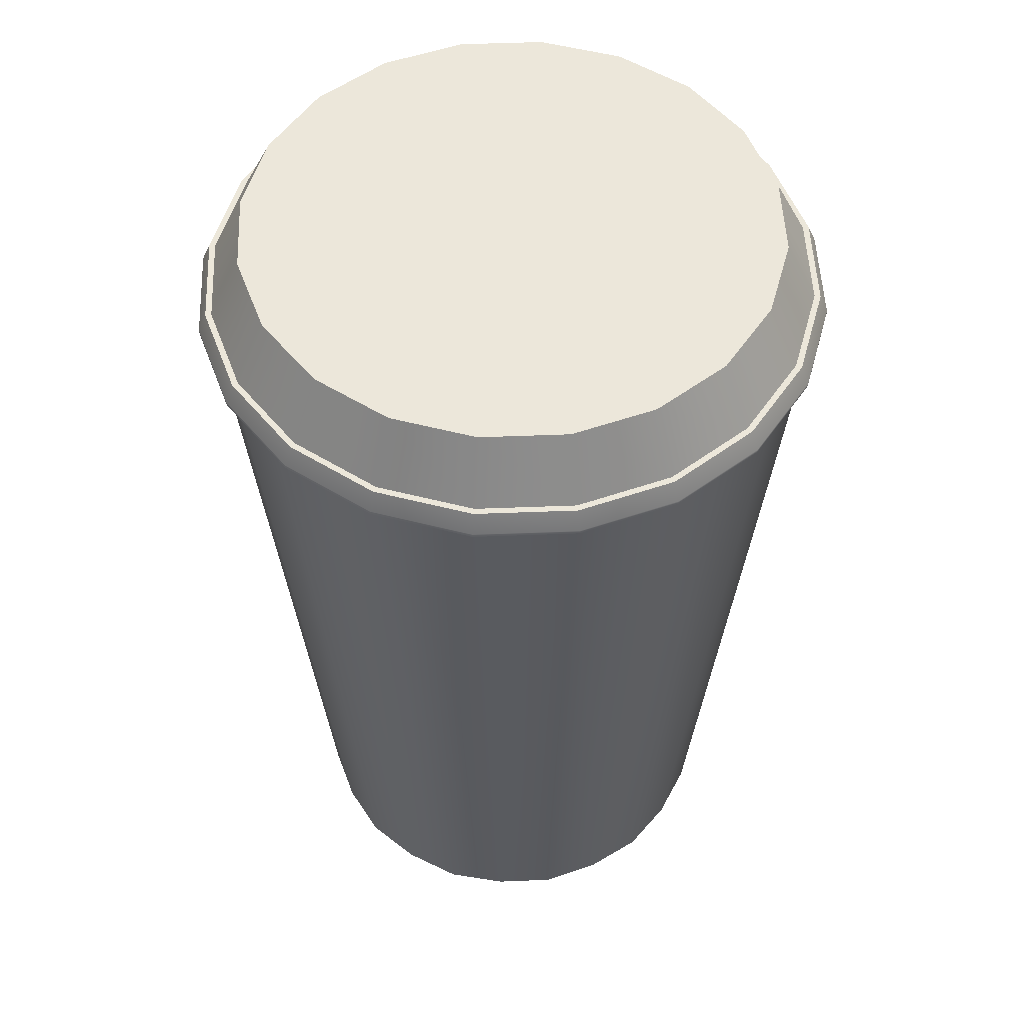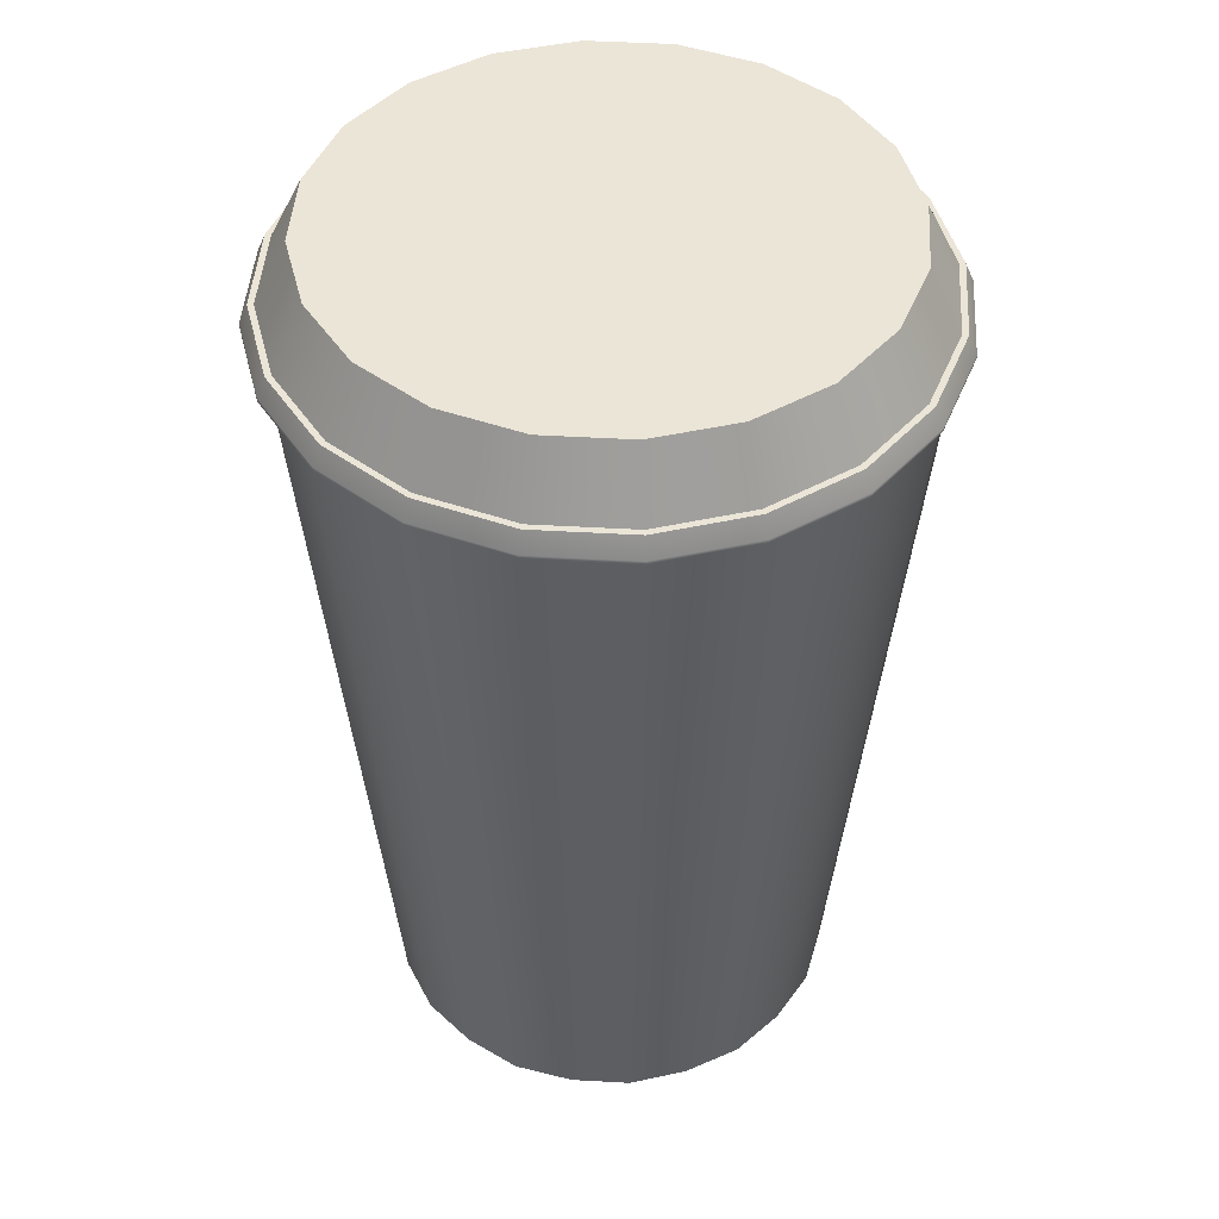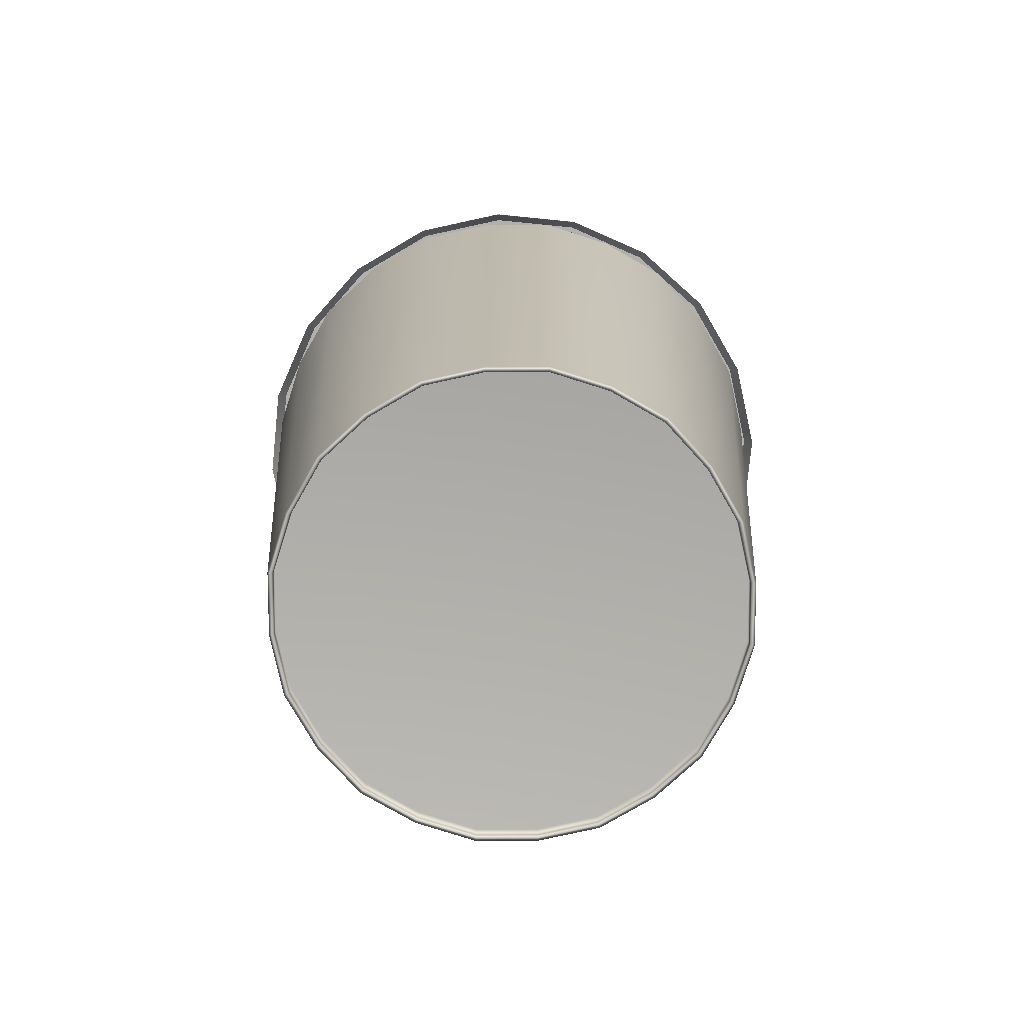
<metadata>
{"format":"obj","ext":"obj","renderer":"f3d","projection":"perspective","resolution":1024,"background":"white","views":[{"elev":52.8,"azim":78.6,"up":"+Z"},{"elev":46.0,"azim":-5.2,"up":"+Z"},{"elev":-78.7,"azim":21.3,"up":"+Z"}]}
</metadata>
<code>
g default
v 2.598 1.5 0
v 1.5 2.598 0
v 0 3 0
v -1.5 2.598 0
v -2.598 1.5 0
v -3 0 0
v -2.598 -1.5 0
v -1.5 -2.598 0
v 0 -3 0
v 1.5 -2.598 0
v 2.598 -1.5 0
v 3 0 0
v 3.431 1.981 11
v 1.981 3.431 11
v 0 3.962 11
v -1.981 3.431 11
v -3.431 1.981 11
v -3.962 0 11
v -3.431 -1.981 11
v -1.981 -3.431 11
v 0 -3.962 11
v 1.981 -3.431 11
v 3.431 -1.981 11
v 3.962 0 11
v 2.56 1.478 0
v 1.478 2.56 0
v 0 2.956 0
v -1.478 2.56 0
v -2.56 1.478 0
v -2.956 0 0
v -2.56 -1.478 0
v -1.478 -2.56 0
v 0 -2.956 0
v 1.478 -2.56 0
v 2.56 -1.478 0
v 2.956 0 0
v 2.542 1.467 0.02846
v 1.467 2.542 0.02847
v 0 2.935 0.02847
v -1.467 2.542 0.02847
v -2.542 1.467 0.02846
v -2.935 0 0.02846
v -2.542 -1.467 0.02846
v -1.467 -2.542 0.02847
v 0 -2.935 0.02847
v 1.467 -2.542 0.02847
v 2.542 -1.467 0.02846
v 2.935 0 0.02846
v 2.542 1.467 0.2347
v 1.467 2.542 0.2347
v 0 0 0.2347
v 0 2.935 0.2347
v -1.467 2.542 0.2347
v -2.542 1.467 0.2347
v -2.935 0 0.2347
v -2.542 -1.467 0.2347
v -1.467 -2.542 0.2347
v 0 -2.935 0.2347
v 1.467 -2.542 0.2347
v 2.542 -1.467 0.2347
v 2.935 0 0.2347
v 3.381 1.952 11
v 1.952 3.381 11
v 0 3.904 11
v -1.952 3.381 11
v -3.381 1.952 11
v -3.904 0 11
v -3.381 -1.952 11
v -1.952 -3.381 11
v 0 -3.904 11
v 1.952 -3.381 11
v 3.381 -1.952 11
v 3.904 0 11
v 3.357 1.938 10.87
v 1.938 3.357 10.87
v 0 3.876 10.87
v -1.938 3.357 10.87
v -3.357 1.938 10.87
v -3.876 0 10.87
v -3.357 -1.938 10.87
v -1.938 -3.357 10.87
v 0 -3.876 10.87
v 1.938 -3.357 10.87
v 3.357 -1.938 10.87
v 3.876 0 10.87
v 2.54 1.466 0.4105
v 1.466 2.54 0.4105
v 0 0 0.4105
v 0 2.933 0.4105
v -1.466 2.54 0.4105
v -2.54 1.466 0.4105
v -2.933 0 0.4105
v -2.54 -1.466 0.4105
v -1.466 -2.54 0.4105
v 0 -2.933 0.4105
v 1.466 -2.54 0.4105
v 2.54 -1.466 0.4105
v 2.933 0 0.4105
v -0.7544 -2.815 0.4105
v -0.997 -3.721 10.87
v -1.004 -3.748 11
v -1.019 -3.804 11
v -0.7717 -2.88 0
v -0.7604 -2.838 0
v -0.7549 -2.817 0.02847
v -0.7549 -2.817 0.2347
v 0.7544 -2.815 0.4105
v 0.997 -3.721 10.87
v 1.004 -3.748 11
v 1.019 -3.804 11
v 0.7717 -2.88 0
v 0.7604 -2.838 0
v 0.7549 -2.817 0.02847
v 0.7549 -2.817 0.2347
v 2.061 -2.061 0.4105
v 2.724 -2.724 10.87
v 2.744 -2.744 11
v 2.784 -2.784 11
v 2.108 -2.108 0
v 2.077 -2.077 0
v 2.062 -2.062 0.02847
v 2.062 -2.062 0.2347
v 2.815 -0.7544 0.4105
v 3.721 -0.997 10.87
v 3.748 -1.004 11
v 3.804 -1.019 11
v 2.88 -0.7717 0
v 2.838 -0.7604 0
v 2.817 -0.7549 0.02846
v 2.817 -0.7549 0.2347
v 2.815 0.7544 0.4105
v 3.721 0.997 10.87
v 3.748 1.004 11
v 3.804 1.019 11
v 2.88 0.7717 0
v 2.838 0.7604 0
v 2.817 0.7549 0.02846
v 2.817 0.7549 0.2347
v 2.061 2.061 0.4105
v 2.724 2.724 10.87
v 2.744 2.744 11
v 2.784 2.784 11
v 2.108 2.108 0
v 2.077 2.077 0
v 2.062 2.062 0.02847
v 2.062 2.062 0.2347
v 0.7544 2.815 0.4105
v 0.997 3.721 10.87
v 1.004 3.748 11
v 1.019 3.804 11
v 0.7717 2.88 0
v 0.7604 2.838 0
v 0.7549 2.817 0.02847
v 0.7549 2.817 0.2347
v -0.7544 2.815 0.4105
v -0.997 3.721 10.87
v -1.004 3.748 11
v -1.019 3.804 11
v -0.7717 2.88 0
v -0.7604 2.838 0
v -0.7549 2.817 0.02847
v -0.7549 2.817 0.2347
v -2.061 2.061 0.4105
v -2.727 2.726 10.87
v -2.744 2.744 11
v -2.784 2.784 11
v -2.108 2.108 0
v -2.077 2.077 0
v -2.062 2.062 0.02847
v -2.062 2.062 0.2347
v -2.815 0.7544 0.4105
v -3.721 0.997 10.87
v -3.748 1.004 11
v -3.804 1.019 11
v -2.88 0.7717 0
v -2.838 0.7604 0
v -2.817 0.7549 0.02846
v -2.817 0.7549 0.2347
v -2.815 -0.7544 0.4105
v -3.721 -0.997 10.87
v -3.748 -1.004 11
v -3.804 -1.019 11
v -2.88 -0.7717 0
v -2.838 -0.7604 0
v -2.817 -0.7549 0.02846
v -2.817 -0.7549 0.2347
v -2.061 -2.061 0.4105
v -2.724 -2.724 10.87
v -2.744 -2.744 11
v -2.784 -2.784 11
v -2.108 -2.108 0
v -2.077 -2.077 0
v -2.062 -2.062 0.02847
v -2.062 -2.062 0.2347
v 3.329 1.082 12
v 2.832 2.057 12
v 2.057 2.832 12
v 1.082 3.329 12
v 0 3.5 12
v -1.082 3.329 12
v -2.057 2.832 12
v -2.832 2.057 12
v -3.329 1.082 12
v -3.5 0 12
v -3.329 -1.082 12
v -2.832 -2.057 12
v -2.057 -2.832 12
v -1.082 -3.329 12
v 0 -3.5 12
v 1.082 -3.329 12
v 2.057 -2.832 12
v 2.832 -2.057 12
v 3.329 -1.082 12
v 3.5 0 12
v 3.329 1.082 12.05
v 2.832 2.057 12.05
v 2.057 2.832 12.05
v 1.082 3.329 12.05
v 0 3.5 12.05
v -1.082 3.329 12.05
v -2.057 2.832 12.05
v -2.832 2.057 12.05
v -3.329 1.082 12.05
v -3.5 0 12.05
v -3.329 -1.082 12.05
v -2.832 -2.057 12.05
v -2.057 -2.832 12.05
v -1.082 -3.329 12.05
v 0 -3.5 12.05
v 1.082 -3.329 12.05
v 2.057 -2.832 12.05
v 2.832 -2.057 12.05
v 3.329 -1.082 12.05
v 3.5 0 12.05
v 0 0 12
v 0 0 12.05
v 3.726 1.21 11.17
v 3.169 2.302 11.17
v 3.169 2.302 11.22
v 3.726 1.21 11.22
v 2.302 3.169 11.17
v 2.302 3.169 11.22
v 1.21 3.726 11.17
v 1.21 3.726 11.22
v 0 3.917 11.17
v 0 3.917 11.22
v -1.21 3.726 11.17
v -1.21 3.726 11.22
v -2.302 3.169 11.17
v -2.302 3.169 11.22
v -3.169 2.302 11.17
v -3.169 2.302 11.22
v -3.726 1.21 11.17
v -3.726 1.21 11.22
v -3.917 0 11.17
v -3.917 0 11.22
v -3.726 -1.21 11.17
v -3.726 -1.21 11.22
v -3.169 -2.302 11.17
v -3.169 -2.302 11.22
v -2.302 -3.169 11.17
v -2.302 -3.169 11.22
v -1.21 -3.726 11.17
v -1.21 -3.726 11.22
v 0 -3.917 11.17
v 0 -3.917 11.22
v 1.21 -3.726 11.17
v 1.21 -3.726 11.22
v 2.302 -3.169 11.17
v 2.302 -3.169 11.22
v 3.169 -2.302 11.17
v 3.169 -2.302 11.22
v 3.726 -1.21 11.17
v 3.726 -1.21 11.22
v 3.917 -1e-06 11.17
v 3.917 -1e-06 11.22
v 3.799 1.234 11.17
v 3.232 2.348 11.17
v 3.232 2.348 11.22
v 3.799 1.234 11.22
v 2.348 3.232 11.17
v 2.348 3.232 11.22
v 1.234 3.799 11.17
v 1.234 3.799 11.22
v 0 3.995 11.17
v 0 3.995 11.22
v -1.234 3.799 11.17
v -1.234 3.799 11.22
v -2.348 3.232 11.17
v -2.348 3.232 11.22
v -3.232 2.348 11.17
v -3.232 2.348 11.22
v -3.799 1.234 11.17
v -3.799 1.234 11.22
v -3.995 0 11.17
v -3.995 0 11.22
v -3.799 -1.234 11.17
v -3.799 -1.234 11.22
v -3.232 -2.348 11.17
v -3.232 -2.348 11.22
v -2.348 -3.232 11.17
v -2.348 -3.232 11.22
v -1.234 -3.799 11.17
v -1.234 -3.799 11.22
v 0 -3.995 11.17
v 0 -3.995 11.22
v 1.234 -3.799 11.17
v 1.234 -3.799 11.22
v 2.348 -3.232 11.17
v 2.348 -3.232 11.22
v 3.232 -2.348 11.17
v 3.232 -2.348 11.22
v 3.799 -1.234 11.17
v 3.799 -1.234 11.22
v 3.995 -1e-06 11.17
v 3.995 -1e-06 11.22
v 3.905 1.269 10.91
v 3.322 2.413 10.91
v 3.322 2.413 10.96
v 3.905 1.269 10.96
v 2.413 3.322 10.91
v 2.413 3.322 10.96
v 1.269 3.905 10.91
v 1.269 3.905 10.96
v 1e-06 4.106 10.91
v 1e-06 4.106 10.96
v -1.269 3.905 10.91
v -1.269 3.905 10.96
v -2.413 3.322 10.91
v -2.413 3.322 10.96
v -3.322 2.413 10.91
v -3.322 2.413 10.96
v -3.905 1.269 10.91
v -3.905 1.269 10.96
v -4.106 0 10.91
v -4.106 0 10.96
v -3.905 -1.269 10.91
v -3.905 -1.269 10.96
v -3.322 -2.413 10.91
v -3.322 -2.413 10.96
v -2.413 -3.322 10.91
v -2.413 -3.322 10.96
v -1.269 -3.905 10.91
v -1.269 -3.905 10.96
v 0 -4.106 10.91
v 0 -4.106 10.96
v 1.269 -3.905 10.91
v 1.269 -3.905 10.96
v 2.413 -3.322 10.91
v 2.413 -3.322 10.96
v 3.322 -2.413 10.91
v 3.322 -2.413 10.96
v 3.905 -1.269 10.91
v 3.905 -1.269 10.96
v 4.106 -2e-06 10.91
v 4.106 -2e-06 10.96
g cup_coffee_paper1
f 142 143 14
f 14 143 2
f 150 151 15
f 15 151 3
f 158 159 16
f 16 159 4
f 166 167 17
f 17 167 5
f 174 175 18
f 18 175 6
f 182 183 19
f 19 183 7
f 190 191 20
f 20 191 8
f 102 103 21
f 21 103 9
f 110 111 22
f 22 111 10
f 118 119 23
f 23 119 11
f 126 127 24
f 24 127 12
f 134 135 13
f 13 135 1
f 50 146 51
f 146 49 51
f 52 154 51
f 154 50 51
f 53 162 51
f 162 52 51
f 54 170 51
f 170 53 51
f 55 178 51
f 178 54 51
f 56 186 51
f 186 55 51
f 57 194 51
f 194 56 51
f 58 106 51
f 106 57 51
f 59 114 51
f 114 58 51
f 60 122 51
f 122 59 51
f 61 130 51
f 130 60 51
f 49 138 51
f 138 61 51
f 86 139 88
f 139 87 88
f 87 147 88
f 147 89 88
f 89 155 88
f 155 90 88
f 90 163 88
f 163 91 88
f 91 171 88
f 171 92 88
f 92 179 88
f 179 93 88
f 93 187 88
f 187 94 88
f 94 99 88
f 99 95 88
f 95 107 88
f 107 96 88
f 96 115 88
f 115 97 88
f 97 123 88
f 123 98 88
f 98 131 88
f 131 86 88
f 2 143 26
f 26 143 144
f 3 151 27
f 27 151 152
f 4 159 28
f 28 159 160
f 5 167 29
f 29 167 168
f 6 175 30
f 30 175 176
f 7 183 31
f 31 183 184
f 8 191 32
f 32 191 192
f 9 103 33
f 33 103 104
f 10 111 34
f 34 111 112
f 11 119 35
f 35 119 120
f 12 127 36
f 36 127 128
f 1 135 25
f 25 135 136
f 26 144 38
f 38 144 145
f 27 152 39
f 39 152 153
f 28 160 40
f 40 160 161
f 29 168 41
f 41 168 169
f 30 176 42
f 42 176 177
f 31 184 43
f 43 184 185
f 32 192 44
f 44 192 193
f 33 104 45
f 45 104 105
f 34 112 46
f 46 112 113
f 35 120 47
f 47 120 121
f 36 128 48
f 48 128 129
f 25 136 37
f 37 136 137
f 38 145 50
f 50 145 146
f 39 153 52
f 52 153 154
f 40 161 53
f 53 161 162
f 41 169 54
f 54 169 170
f 42 177 55
f 55 177 178
f 43 185 56
f 56 185 186
f 44 193 57
f 57 193 194
f 45 105 58
f 58 105 106
f 46 113 59
f 59 113 114
f 47 121 60
f 60 121 122
f 48 129 61
f 61 129 130
f 37 137 49
f 49 137 138
f 141 142 63
f 63 142 14
f 149 150 64
f 64 150 15
f 157 158 65
f 65 158 16
f 165 166 66
f 66 166 17
f 173 174 67
f 67 174 18
f 181 182 68
f 68 182 19
f 189 190 69
f 69 190 20
f 101 102 70
f 70 102 21
f 109 110 71
f 71 110 22
f 117 118 72
f 72 118 23
f 125 126 73
f 73 126 24
f 133 134 62
f 62 134 13
f 140 141 75
f 75 141 63
f 148 149 76
f 76 149 64
f 156 157 77
f 77 157 65
f 164 165 78
f 78 165 66
f 172 173 79
f 79 173 67
f 180 181 80
f 80 181 68
f 188 189 81
f 81 189 69
f 100 101 82
f 82 101 70
f 108 109 83
f 83 109 71
f 116 117 84
f 84 117 72
f 124 125 85
f 85 125 73
f 132 133 74
f 74 133 62
f 139 140 87
f 87 140 75
f 147 148 89
f 89 148 76
f 155 156 90
f 90 156 77
f 163 164 91
f 91 164 78
f 171 172 92
f 92 172 79
f 179 180 93
f 93 180 80
f 187 188 94
f 94 188 81
f 99 100 95
f 95 100 82
f 107 108 96
f 96 108 83
f 115 116 97
f 97 116 84
f 123 124 98
f 98 124 85
f 131 132 86
f 86 132 74
f 81 100 94
f 94 100 99
f 69 101 81
f 81 101 100
f 20 102 69
f 69 102 101
f 8 103 20
f 20 103 102
f 104 103 32
f 32 103 8
f 105 104 44
f 44 104 32
f 106 105 57
f 57 105 44
f 82 108 95
f 95 108 107
f 70 109 82
f 82 109 108
f 21 110 70
f 70 110 109
f 9 111 21
f 21 111 110
f 112 111 33
f 33 111 9
f 113 112 45
f 45 112 33
f 114 113 58
f 58 113 45
f 83 116 96
f 96 116 115
f 71 117 83
f 83 117 116
f 22 118 71
f 71 118 117
f 10 119 22
f 22 119 118
f 120 119 34
f 34 119 10
f 121 120 46
f 46 120 34
f 122 121 59
f 59 121 46
f 84 124 97
f 97 124 123
f 72 125 84
f 84 125 124
f 23 126 72
f 72 126 125
f 11 127 23
f 23 127 126
f 128 127 35
f 35 127 11
f 129 128 47
f 47 128 35
f 130 129 60
f 60 129 47
f 85 132 98
f 98 132 131
f 73 133 85
f 85 133 132
f 24 134 73
f 73 134 133
f 12 135 24
f 24 135 134
f 136 135 36
f 36 135 12
f 137 136 48
f 48 136 36
f 138 137 61
f 61 137 48
f 74 140 86
f 86 140 139
f 62 141 74
f 74 141 140
f 13 142 62
f 62 142 141
f 1 143 13
f 13 143 142
f 144 143 25
f 25 143 1
f 145 144 37
f 37 144 25
f 146 145 49
f 49 145 37
f 75 148 87
f 87 148 147
f 63 149 75
f 75 149 148
f 14 150 63
f 63 150 149
f 2 151 14
f 14 151 150
f 152 151 26
f 26 151 2
f 153 152 38
f 38 152 26
f 154 153 50
f 50 153 38
f 76 156 89
f 89 156 155
f 64 157 76
f 76 157 156
f 15 158 64
f 64 158 157
f 3 159 15
f 15 159 158
f 160 159 27
f 27 159 3
f 161 160 39
f 39 160 27
f 162 161 52
f 52 161 39
f 77 164 90
f 90 164 163
f 65 165 77
f 77 165 164
f 16 166 65
f 65 166 165
f 4 167 16
f 16 167 166
f 168 167 28
f 28 167 4
f 169 168 40
f 40 168 28
f 170 169 53
f 53 169 40
f 78 172 91
f 91 172 171
f 66 173 78
f 78 173 172
f 17 174 66
f 66 174 173
f 5 175 17
f 17 175 174
f 176 175 29
f 29 175 5
f 177 176 41
f 41 176 29
f 178 177 54
f 54 177 41
f 79 180 92
f 92 180 179
f 67 181 79
f 79 181 180
f 18 182 67
f 67 182 181
f 6 183 18
f 18 183 182
f 184 183 30
f 30 183 6
f 185 184 42
f 42 184 30
f 186 185 55
f 55 185 42
f 80 188 93
f 93 188 187
f 68 189 80
f 80 189 188
f 19 190 68
f 68 190 189
f 7 191 19
f 19 191 190
f 192 191 31
f 31 191 7
f 193 192 43
f 43 192 31
f 194 193 56
f 56 193 43
f 317 318 320
f 320 318 319
f 318 321 319
f 319 321 322
f 321 323 322
f 322 323 324
f 323 325 324
f 324 325 326
f 325 327 326
f 326 327 328
f 327 329 328
f 328 329 330
f 329 331 330
f 330 331 332
f 331 333 332
f 332 333 334
f 333 335 334
f 334 335 336
f 335 337 336
f 336 337 338
f 337 339 338
f 338 339 340
f 339 341 340
f 340 341 342
f 341 343 342
f 342 343 344
f 343 345 344
f 344 345 346
f 345 347 346
f 346 347 348
f 347 349 348
f 348 349 350
f 349 351 350
f 350 351 352
f 351 353 352
f 352 353 354
f 353 355 354
f 354 355 356
f 355 317 356
f 356 317 320
f 196 195 235
f 197 196 235
f 198 197 235
f 199 198 235
f 200 199 235
f 201 200 235
f 202 201 235
f 203 202 235
f 204 203 235
f 205 204 235
f 206 205 235
f 207 206 235
f 208 207 235
f 209 208 235
f 210 209 235
f 211 210 235
f 212 211 235
f 213 212 235
f 214 213 235
f 195 214 235
f 215 216 236
f 216 217 236
f 217 218 236
f 218 219 236
f 219 220 236
f 220 221 236
f 221 222 236
f 222 223 236
f 223 224 236
f 224 225 236
f 225 226 236
f 226 227 236
f 227 228 236
f 228 229 236
f 229 230 236
f 230 231 236
f 231 232 236
f 232 233 236
f 233 234 236
f 234 215 236
f 195 196 237
f 237 196 238
f 216 215 239
f 239 215 240
f 196 197 238
f 238 197 241
f 217 216 242
f 242 216 239
f 197 198 241
f 241 198 243
f 218 217 244
f 244 217 242
f 198 199 243
f 243 199 245
f 219 218 246
f 246 218 244
f 199 200 245
f 245 200 247
f 220 219 248
f 248 219 246
f 200 201 247
f 247 201 249
f 221 220 250
f 250 220 248
f 201 202 249
f 249 202 251
f 222 221 252
f 252 221 250
f 202 203 251
f 251 203 253
f 223 222 254
f 254 222 252
f 203 204 253
f 253 204 255
f 224 223 256
f 256 223 254
f 204 205 255
f 255 205 257
f 225 224 258
f 258 224 256
f 205 206 257
f 257 206 259
f 226 225 260
f 260 225 258
f 206 207 259
f 259 207 261
f 227 226 262
f 262 226 260
f 207 208 261
f 261 208 263
f 228 227 264
f 264 227 262
f 208 209 263
f 263 209 265
f 229 228 266
f 266 228 264
f 209 210 265
f 265 210 267
f 230 229 268
f 268 229 266
f 210 211 267
f 267 211 269
f 231 230 270
f 270 230 268
f 211 212 269
f 269 212 271
f 232 231 272
f 272 231 270
f 212 213 271
f 271 213 273
f 233 232 274
f 274 232 272
f 213 214 273
f 273 214 275
f 234 233 276
f 276 233 274
f 214 195 275
f 275 195 237
f 215 234 240
f 240 234 276
f 237 238 277
f 277 238 278
f 239 240 279
f 279 240 280
f 238 241 278
f 278 241 281
f 242 239 282
f 282 239 279
f 241 243 281
f 281 243 283
f 244 242 284
f 284 242 282
f 243 245 283
f 283 245 285
f 246 244 286
f 286 244 284
f 245 247 285
f 285 247 287
f 248 246 288
f 288 246 286
f 247 249 287
f 287 249 289
f 250 248 290
f 290 248 288
f 249 251 289
f 289 251 291
f 252 250 292
f 292 250 290
f 251 253 291
f 291 253 293
f 254 252 294
f 294 252 292
f 253 255 293
f 293 255 295
f 256 254 296
f 296 254 294
f 255 257 295
f 295 257 297
f 258 256 298
f 298 256 296
f 257 259 297
f 297 259 299
f 260 258 300
f 300 258 298
f 259 261 299
f 299 261 301
f 262 260 302
f 302 260 300
f 261 263 301
f 301 263 303
f 264 262 304
f 304 262 302
f 263 265 303
f 303 265 305
f 266 264 306
f 306 264 304
f 265 267 305
f 305 267 307
f 268 266 308
f 308 266 306
f 267 269 307
f 307 269 309
f 270 268 310
f 310 268 308
f 269 271 309
f 309 271 311
f 272 270 312
f 312 270 310
f 271 273 311
f 311 273 313
f 274 272 314
f 314 272 312
f 273 275 313
f 313 275 315
f 276 274 316
f 316 274 314
f 275 237 315
f 315 237 277
f 240 276 280
f 280 276 316
f 277 278 317
f 317 278 318
f 279 280 319
f 319 280 320
f 278 281 318
f 318 281 321
f 282 279 322
f 322 279 319
f 281 283 321
f 321 283 323
f 284 282 324
f 324 282 322
f 283 285 323
f 323 285 325
f 286 284 326
f 326 284 324
f 285 287 325
f 325 287 327
f 288 286 328
f 328 286 326
f 287 289 327
f 327 289 329
f 290 288 330
f 330 288 328
f 289 291 329
f 329 291 331
f 292 290 332
f 332 290 330
f 291 293 331
f 331 293 333
f 294 292 334
f 334 292 332
f 293 295 333
f 333 295 335
f 296 294 336
f 336 294 334
f 295 297 335
f 335 297 337
f 298 296 338
f 338 296 336
f 297 299 337
f 337 299 339
f 300 298 340
f 340 298 338
f 299 301 339
f 339 301 341
f 302 300 342
f 342 300 340
f 301 303 341
f 341 303 343
f 304 302 344
f 344 302 342
f 303 305 343
f 343 305 345
f 306 304 346
f 346 304 344
f 305 307 345
f 345 307 347
f 308 306 348
f 348 306 346
f 307 309 347
f 347 309 349
f 310 308 350
f 350 308 348
f 309 311 349
f 349 311 351
f 312 310 352
f 352 310 350
f 311 313 351
f 351 313 353
f 314 312 354
f 354 312 352
f 313 315 353
f 353 315 355
f 316 314 356
f 356 314 354
f 315 277 355
f 355 277 317
f 280 316 320
f 320 316 356

</code>
